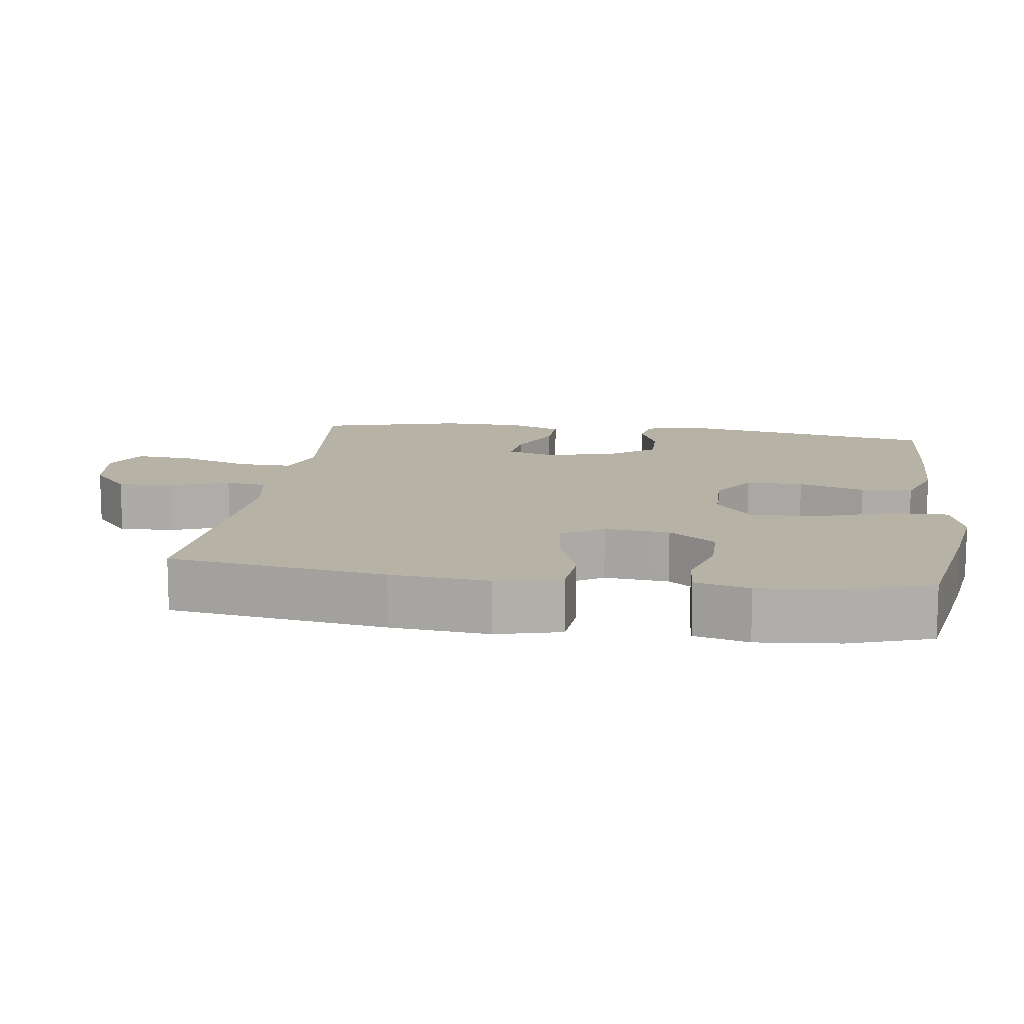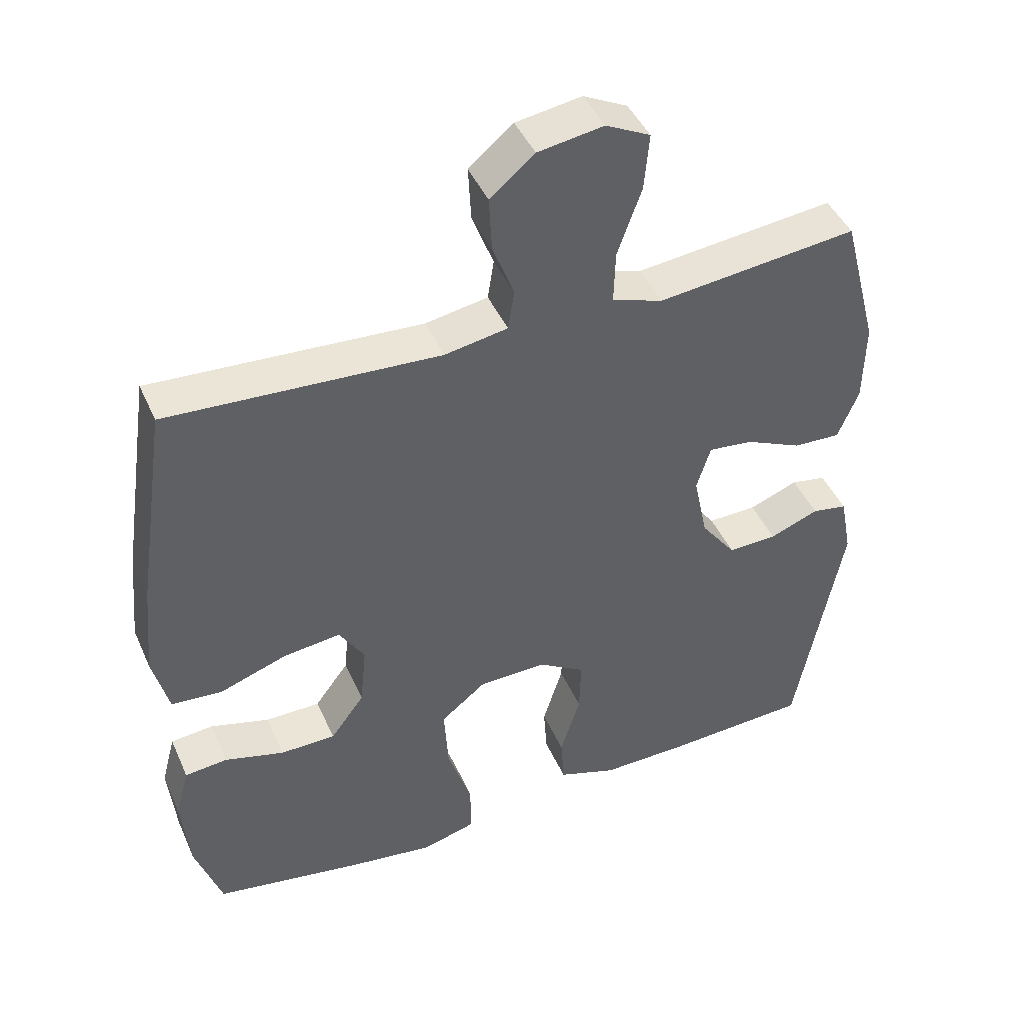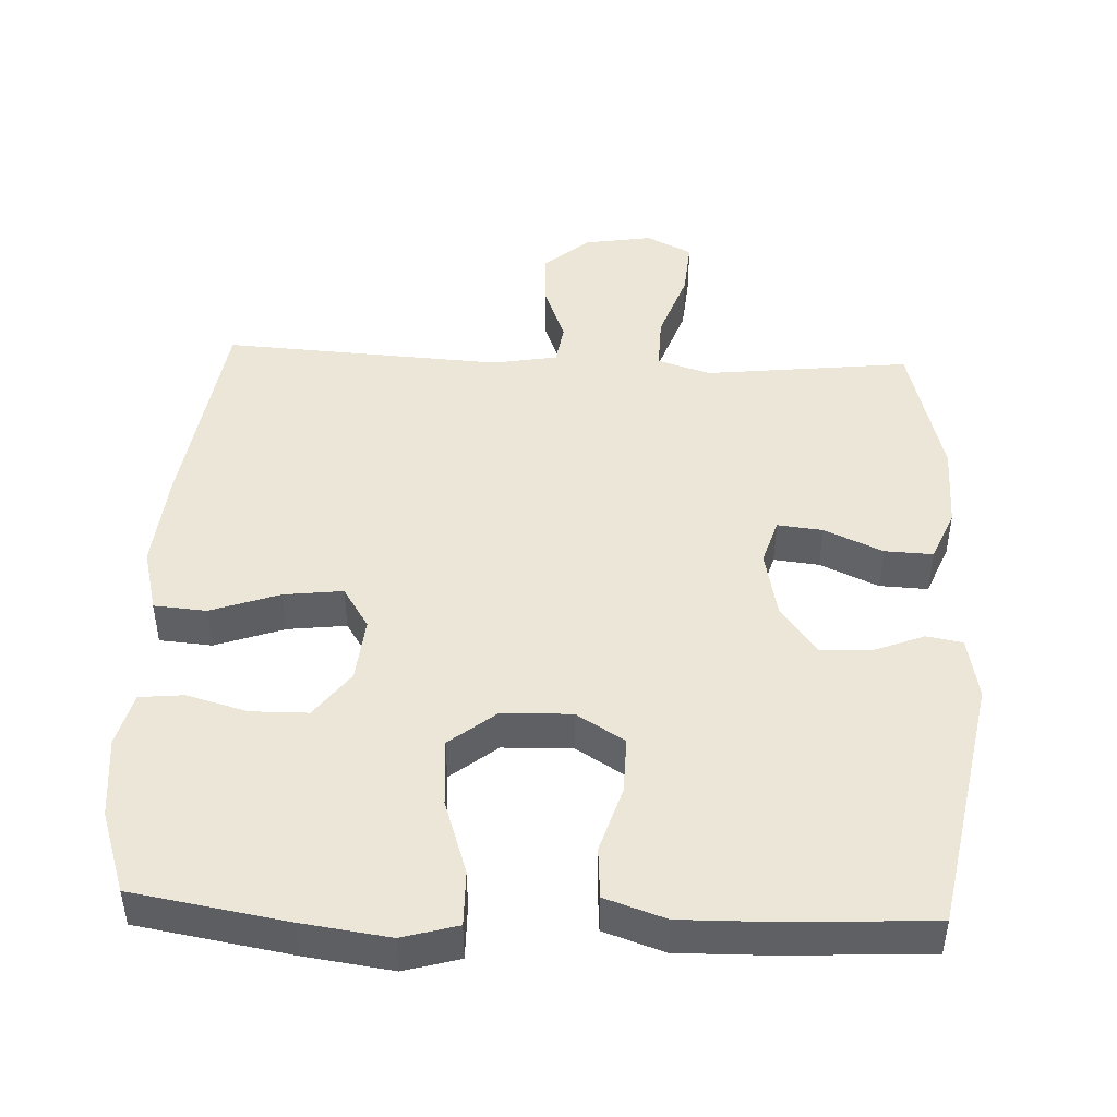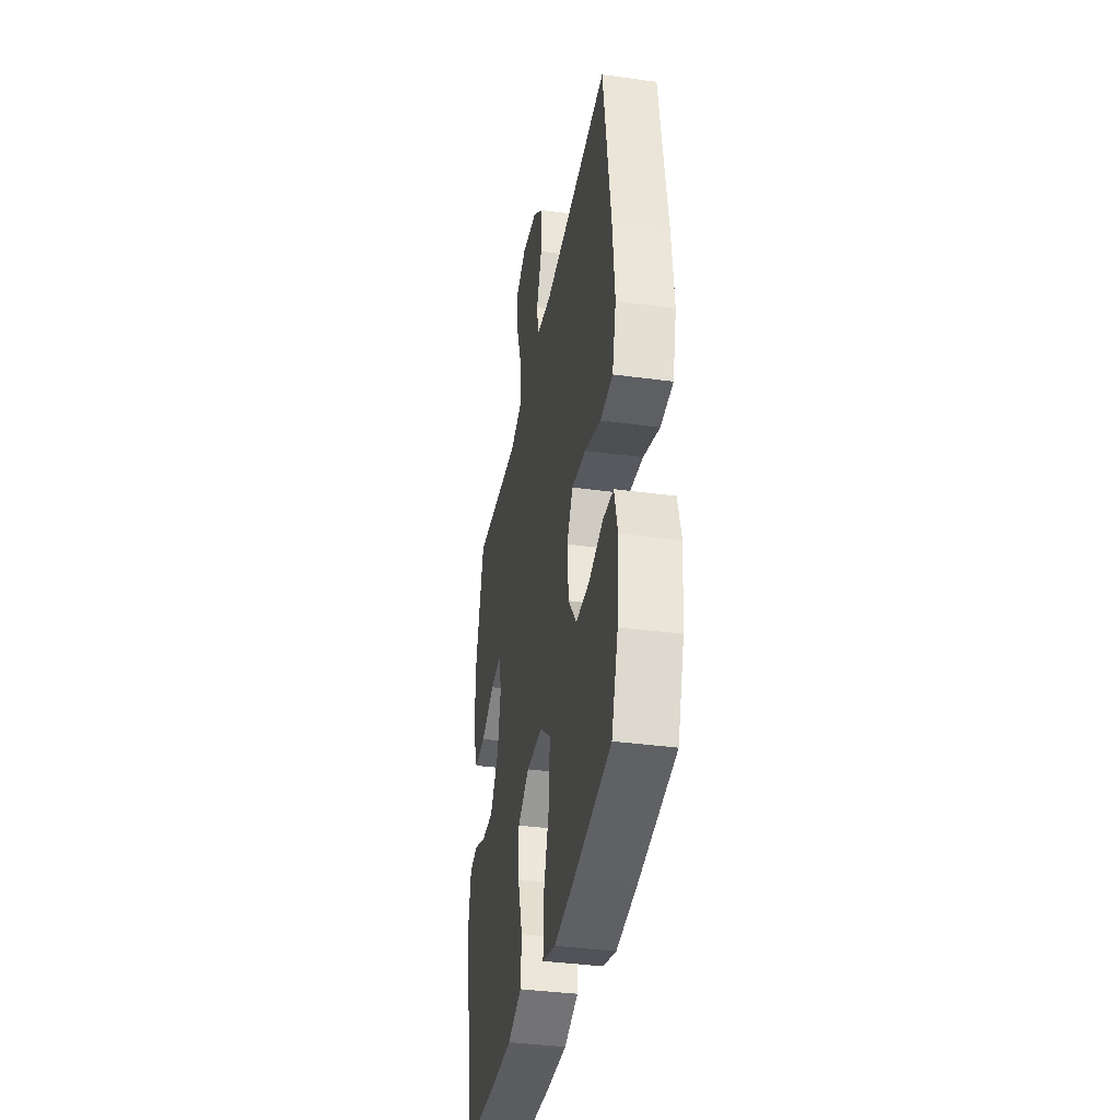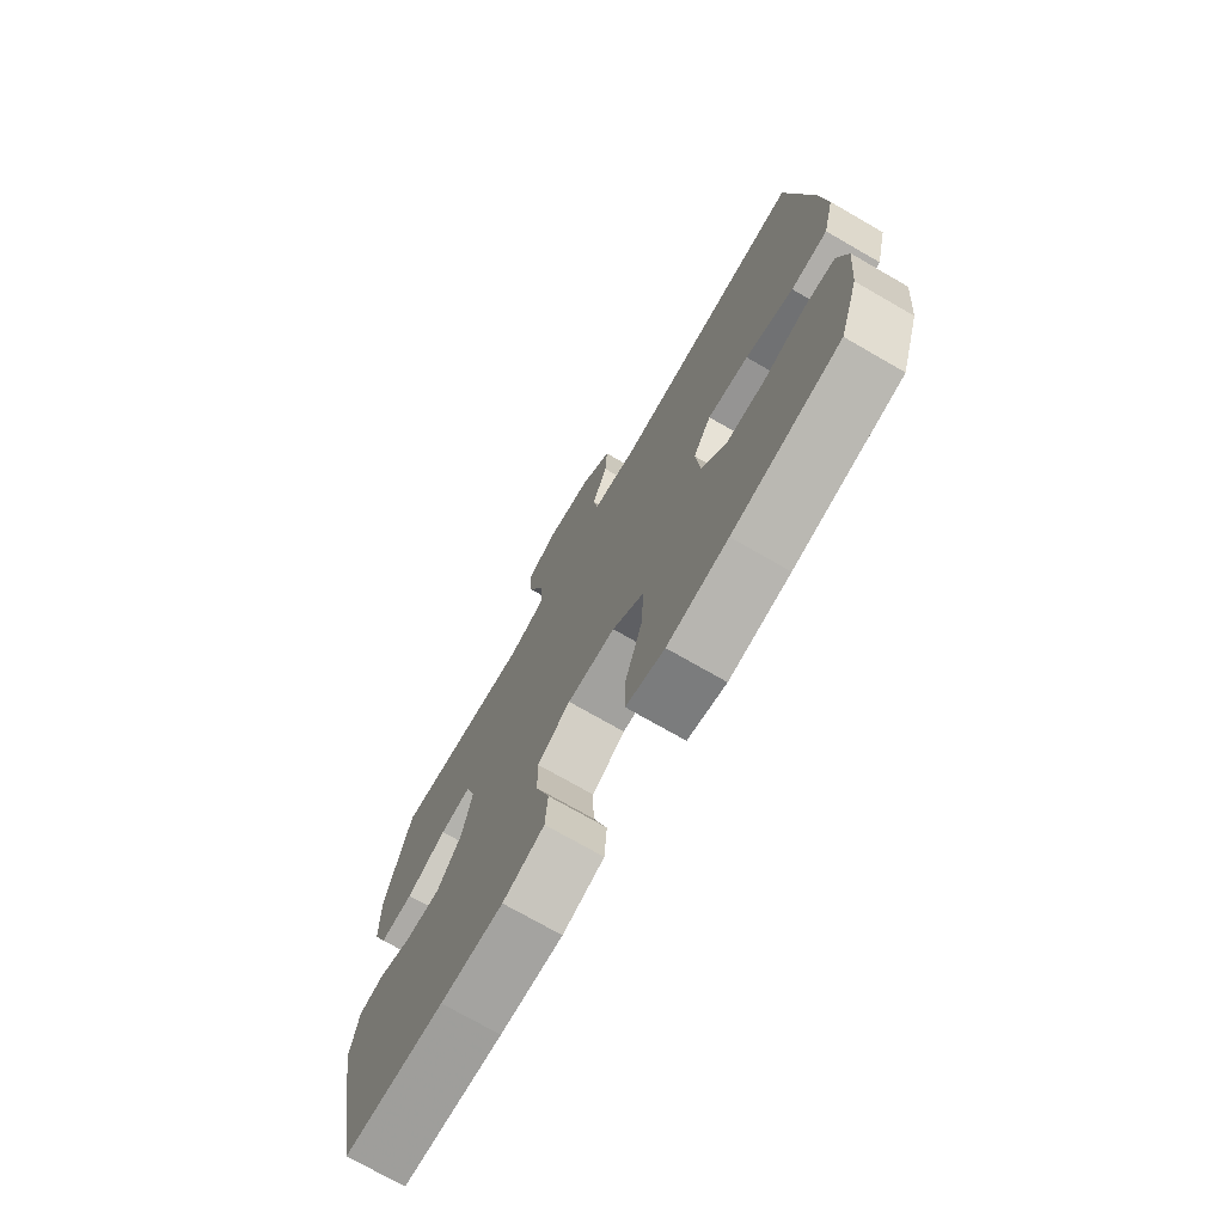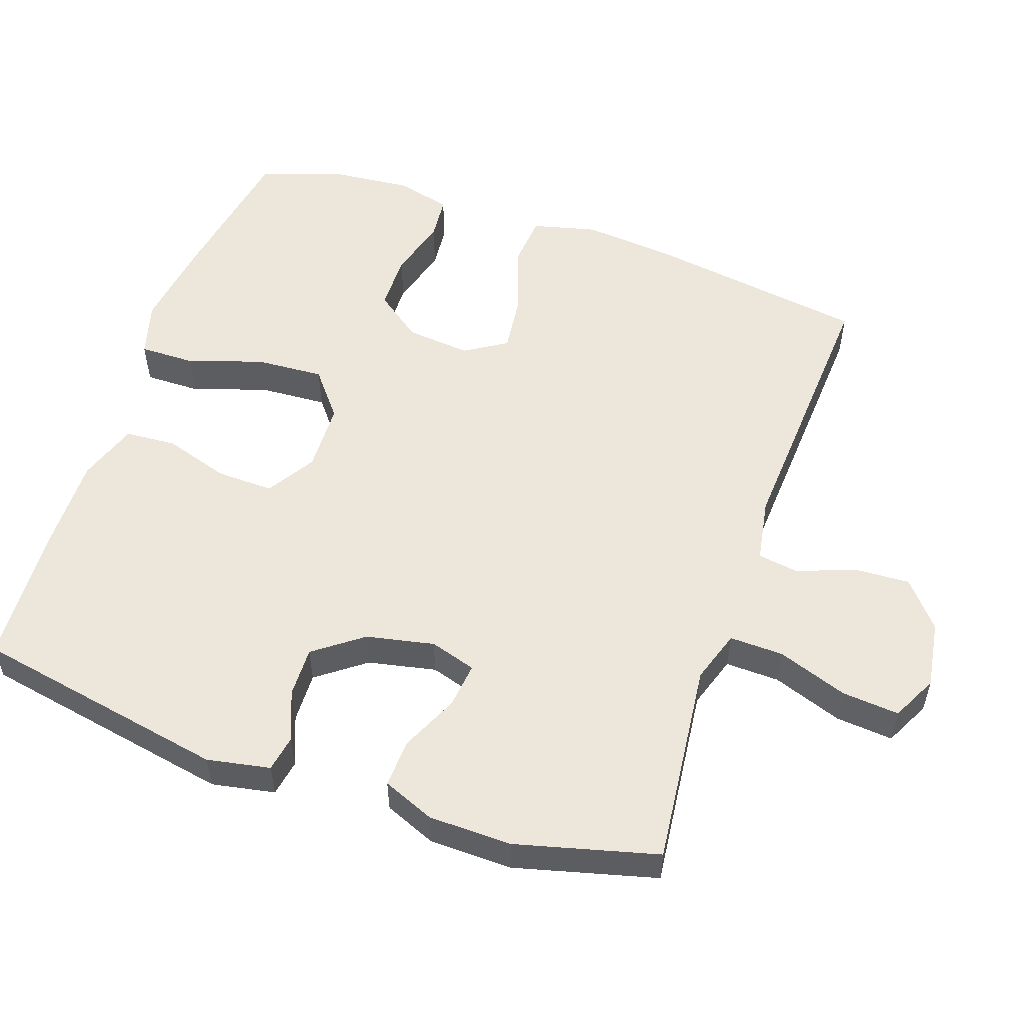
<metadata>
{"format":"obj","ext":"obj","renderer":"f3d","projection":"perspective","resolution":1024,"background":"white","views":[{"elev":12.4,"azim":98.1,"up":"+Y"},{"elev":44.4,"azim":157.1,"up":"+Z"},{"elev":46.3,"azim":-177.5,"up":"+Y"},{"elev":-37.1,"azim":80.0,"up":"+Z"},{"elev":-73.6,"azim":60.1,"up":"+Z"},{"elev":54.1,"azim":-70.9,"up":"+Y"}]}
</metadata>
<code>
v 0.5 0.07 0.5
v 0.545 0.07 0.196
v 0.558 0.07 0.059
v 0.535 0.07 -0.032
v 0.461 0.07 -0.038
v 0.364 0.07 -0.004
v 0.281 0.07 0.006
v 0.244 0.07 -0.053
v 0.253 0.07 -0.144
v 0.302 0.07 -0.21
v 0.382 0.07 -0.211
v 0.468 0.07 -0.187
v 0.53 0.07 -0.193
v 0.55 0.07 -0.269
v 0.539 0.07 -0.384
v 0.5 0.07 -0.5
v 0.283 0.07 -0.537
v 0.16 0.07 -0.554
v 0.082 0.07 -0.532
v 0.083 0.07 -0.454
v 0.118 0.07 -0.348
v 0.124 0.07 -0.252
v 0.059 0.07 -0.2
v -0.039 0.07 -0.197
v -0.107 0.07 -0.239
v -0.105 0.07 -0.319
v -0.076 0.07 -0.412
v -0.081 0.07 -0.484
v -0.166 0.07 -0.513
v -0.294 0.07 -0.511
v -0.5 0.07 -0.5
v -0.567 0.07 -0.14
v -0.55 0.07 -0.051
v -0.499 0.07 -0.042
v -0.428 0.07 -0.07
v -0.357 0.07 -0.072
v -0.306 0.07 -0.004
v -0.286 0.07 0.092
v -0.306 0.07 0.157
v -0.37 0.07 0.15
v -0.452 0.07 0.113
v -0.52 0.07 0.11
v -0.55 0.07 0.183
v -0.552 0.07 0.301
v -0.5 0.07 0.5
v -0.329 0.07 0.481
v -0.211 0.07 0.468
v -0.137 0.07 0.492
v -0.139 0.07 0.568
v -0.174 0.07 0.667
v -0.181 0.07 0.748
v -0.117 0.07 0.78
v -0.022 0.07 0.765
v 0.042 0.07 0.711
v 0.038 0.07 0.632
v 0.007 0.07 0.551
v 0.016 0.07 0.493
v 0.107 0.07 0.477
v 0.5 0 0.5
v 0.545 0 0.196
v 0.558 0 0.059
v 0.535 0 -0.032
v 0.461 0 -0.038
v 0.364 0 -0.004
v 0.281 0 0.006
v 0.244 0 -0.053
v 0.253 0 -0.144
v 0.302 0 -0.21
v 0.382 0 -0.211
v 0.468 0 -0.187
v 0.53 0 -0.193
v 0.55 0 -0.269
v 0.539 0 -0.384
v 0.5 0 -0.5
v 0.283 0 -0.537
v 0.16 0 -0.554
v 0.082 0 -0.532
v 0.083 0 -0.454
v 0.118 0 -0.348
v 0.124 0 -0.252
v 0.059 0 -0.2
v -0.039 0 -0.197
v -0.107 0 -0.239
v -0.105 0 -0.319
v -0.076 0 -0.412
v -0.081 0 -0.484
v -0.166 0 -0.513
v -0.294 0 -0.511
v -0.5 0 -0.5
v -0.567 0 -0.14
v -0.55 0 -0.051
v -0.499 0 -0.042
v -0.428 0 -0.07
v -0.357 0 -0.072
v -0.306 0 -0.004
v -0.286 0 0.092
v -0.306 0 0.157
v -0.37 0 0.15
v -0.452 0 0.113
v -0.52 0 0.11
v -0.55 0 0.183
v -0.552 0 0.301
v -0.5 0 0.5
v -0.329 0 0.481
v -0.211 0 0.468
v -0.137 0 0.492
v -0.139 0 0.568
v -0.174 0 0.667
v -0.181 0 0.748
v -0.117 0 0.78
v -0.022 0 0.765
v 0.042 0 0.711
v 0.038 0 0.632
v 0.007 0 0.551
v 0.016 0 0.493
v 0.107 0 0.477
f 54 55 56
f 53 54 56
f 52 53 56
f 51 52 56
f 50 51 56
f 49 50 56
f 48 49 56 57
f 47 48 57 58
f 44 45 46
f 43 44 46
f 42 43 46
f 41 42 46
f 40 41 46
f 39 40 46 47
f 38 39 47 58
f 33 34 35
f 32 33 35
f 31 32 35
f 30 31 35
f 29 30 35
f 28 29 35
f 27 28 35
f 26 27 35
f 25 26 35 36
f 24 25 36 37
f 19 20 21
f 18 19 21
f 17 18 21
f 16 17 21
f 15 16 21
f 14 15 21
f 13 14 21
f 12 13 21
f 11 12 21
f 10 11 21 22
f 9 10 22 23
f 4 5 6
f 3 4 6
f 2 3 6
f 1 2 6
f 58 1 6
f 58 6 7
f 37 38 58
f 24 37 58
f 23 24 58
f 9 23 58
f 8 9 58
f 7 8 58
f 114 113 112
f 114 112 111
f 114 111 110
f 114 110 109
f 114 109 108
f 114 108 107
f 115 114 107 106
f 116 115 106 105
f 104 103 102
f 104 102 101
f 104 101 100
f 104 100 99
f 104 99 98
f 105 104 98 97
f 116 105 97 96
f 93 92 91
f 93 91 90
f 93 90 89
f 93 89 88
f 93 88 87
f 93 87 86
f 93 86 85
f 93 85 84
f 94 93 84 83
f 95 94 83 82
f 79 78 77
f 79 77 76
f 79 76 75
f 79 75 74
f 79 74 73
f 79 73 72
f 79 72 71
f 79 71 70
f 79 70 69
f 80 79 69 68
f 81 80 68 67
f 64 63 62
f 64 62 61
f 64 61 60
f 64 60 59
f 64 59 116
f 65 64 116
f 116 96 95
f 116 95 82
f 116 82 81
f 116 81 67
f 116 67 66
f 116 66 65
f 1 59 60 2
f 2 60 61 3
f 3 61 62 4
f 4 62 63 5
f 5 63 64 6
f 6 64 65 7
f 7 65 66 8
f 8 66 67 9
f 9 67 68 10
f 10 68 69 11
f 11 69 70 12
f 12 70 71 13
f 13 71 72 14
f 14 72 73 15
f 15 73 74 16
f 16 74 75 17
f 17 75 76 18
f 18 76 77 19
f 19 77 78 20
f 20 78 79 21
f 21 79 80 22
f 22 80 81 23
f 23 81 82 24
f 24 82 83 25
f 25 83 84 26
f 26 84 85 27
f 27 85 86 28
f 28 86 87 29
f 29 87 88 30
f 30 88 89 31
f 31 89 90 32
f 32 90 91 33
f 33 91 92 34
f 34 92 93 35
f 35 93 94 36
f 36 94 95 37
f 37 95 96 38
f 38 96 97 39
f 39 97 98 40
f 40 98 99 41
f 41 99 100 42
f 42 100 101 43
f 43 101 102 44
f 44 102 103 45
f 45 103 104 46
f 46 104 105 47
f 47 105 106 48
f 48 106 107 49
f 49 107 108 50
f 50 108 109 51
f 51 109 110 52
f 52 110 111 53
f 53 111 112 54
f 54 112 113 55
f 55 113 114 56
f 56 114 115 57
f 57 115 116 58
f 58 116 59 1

</code>
